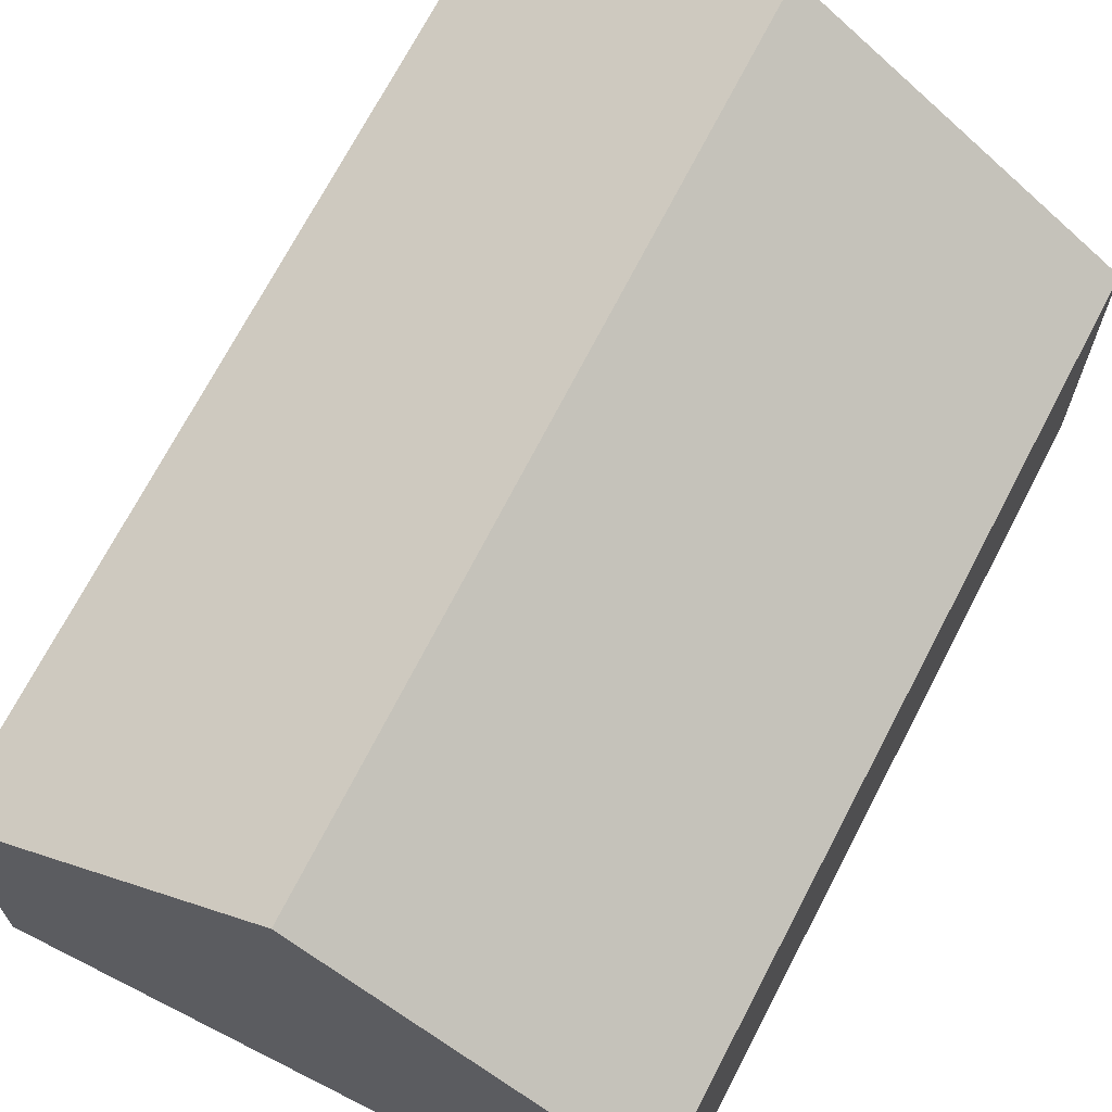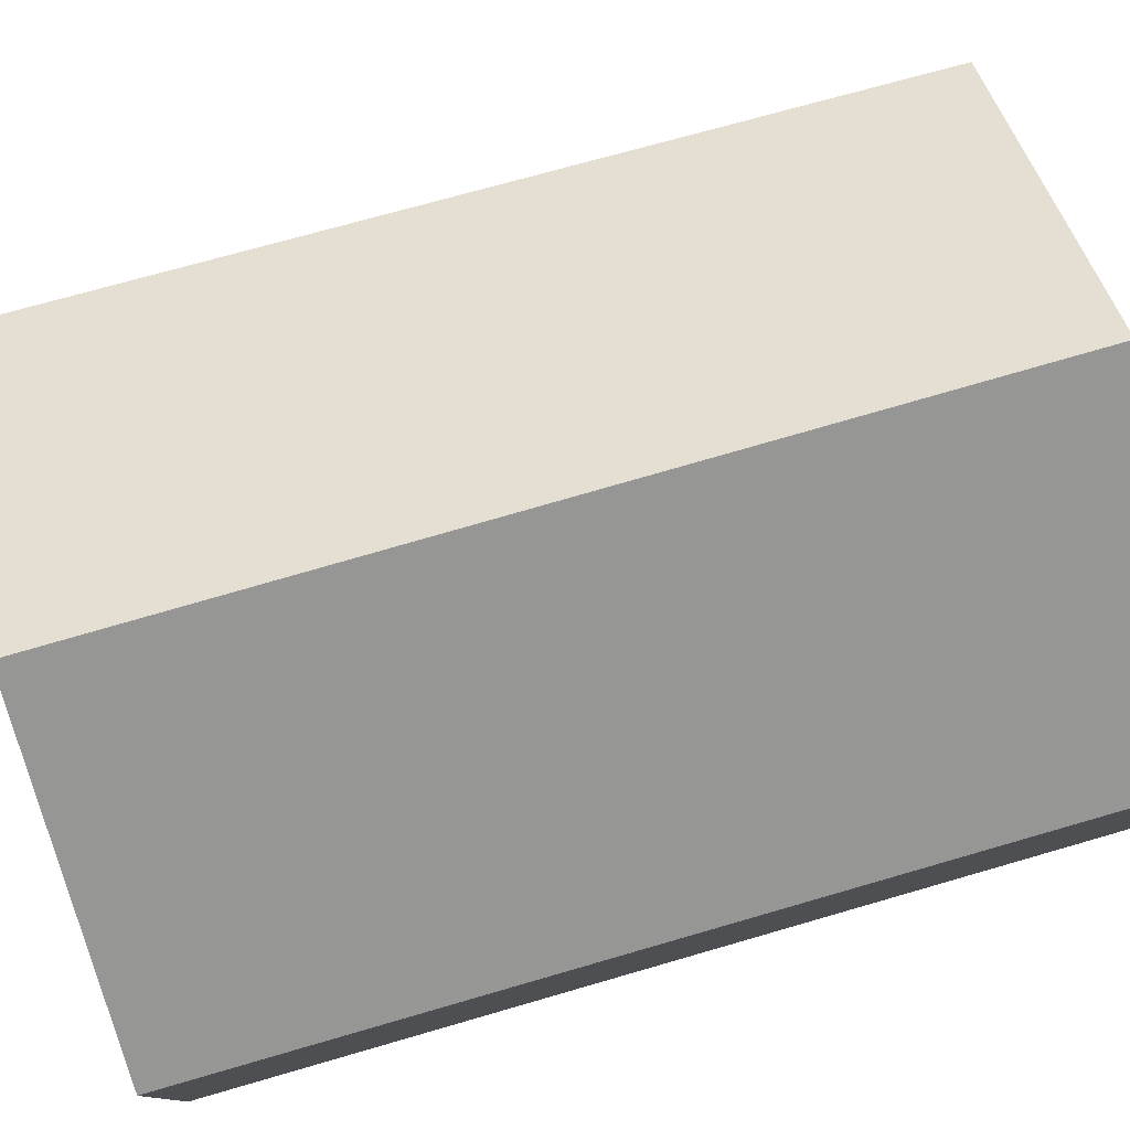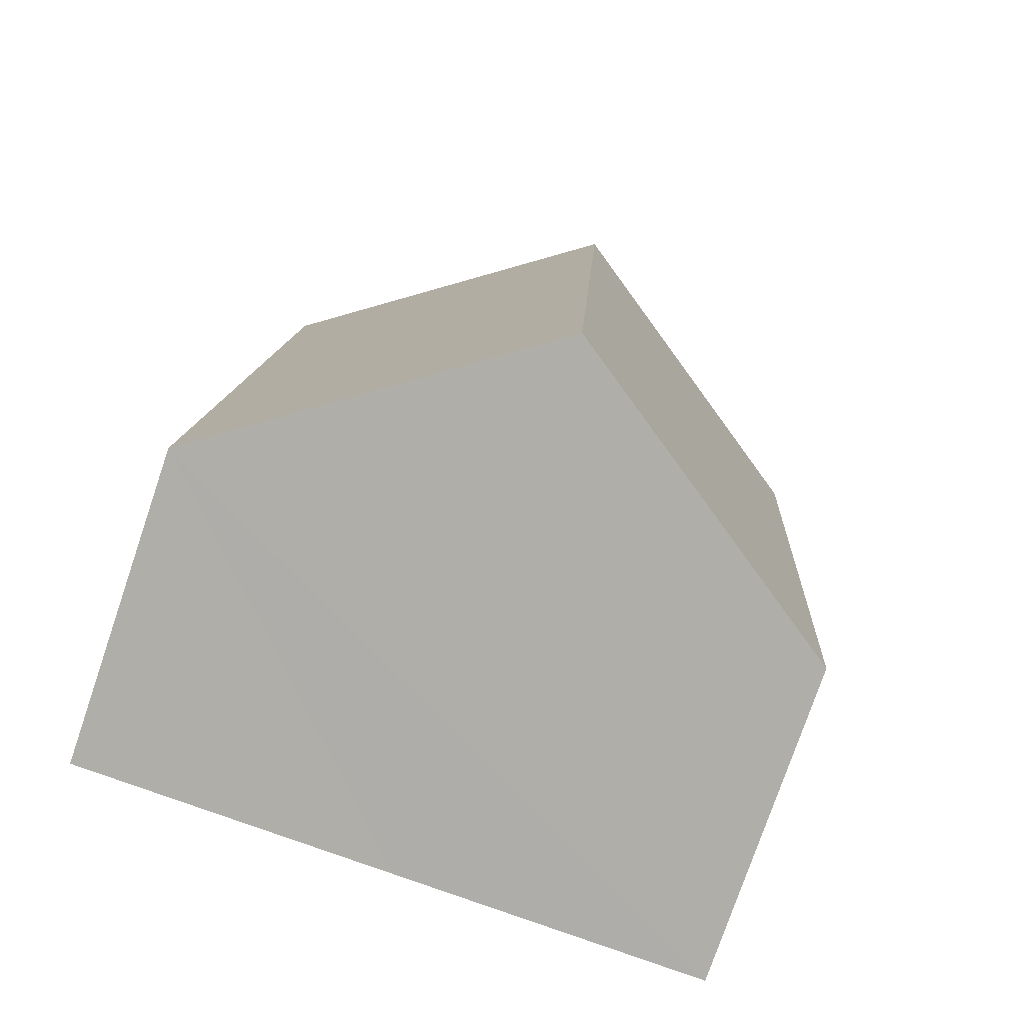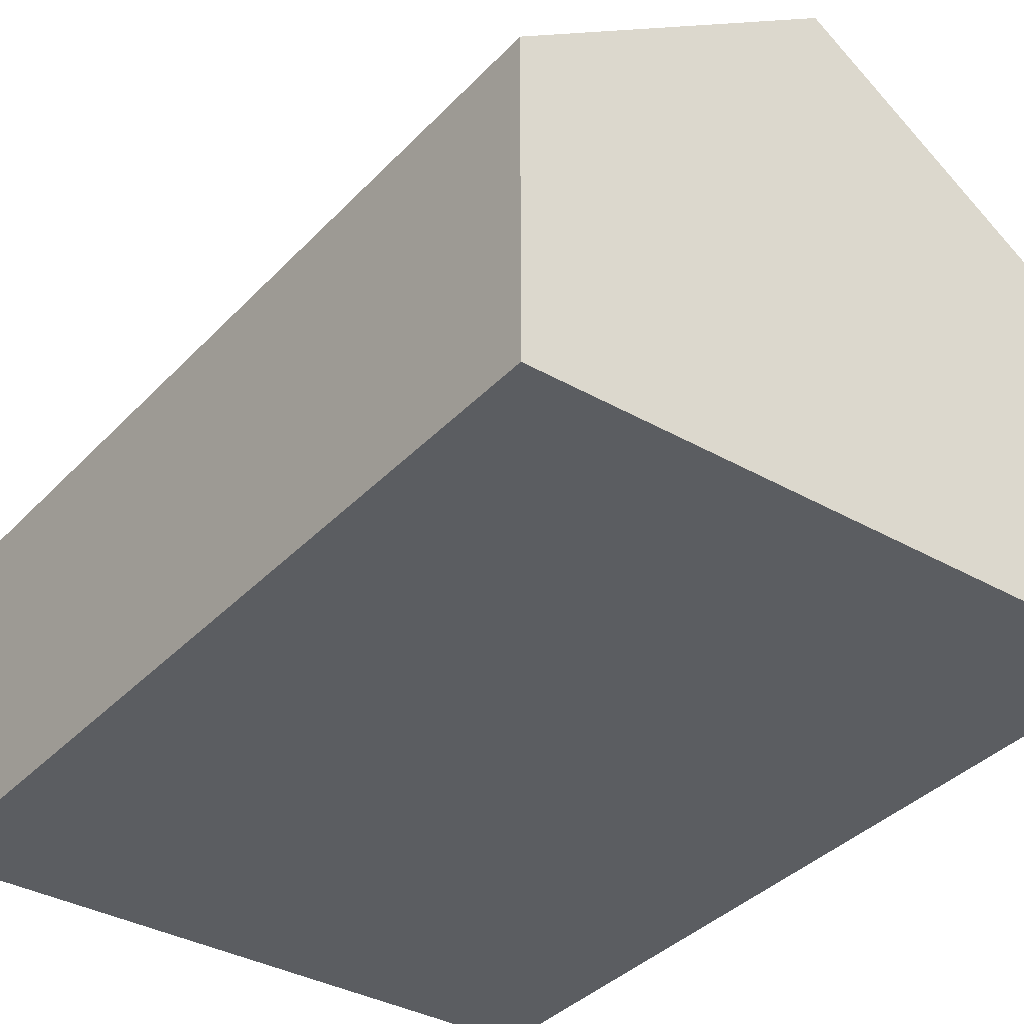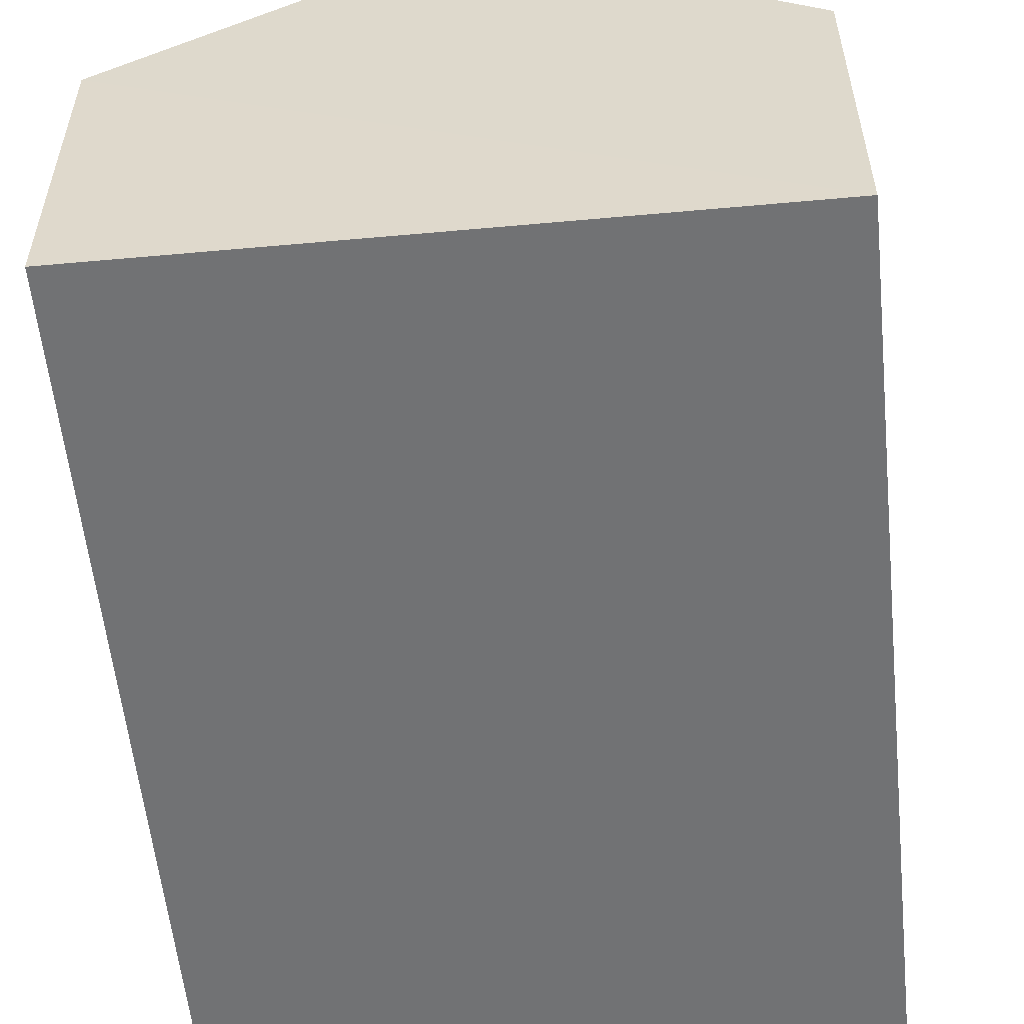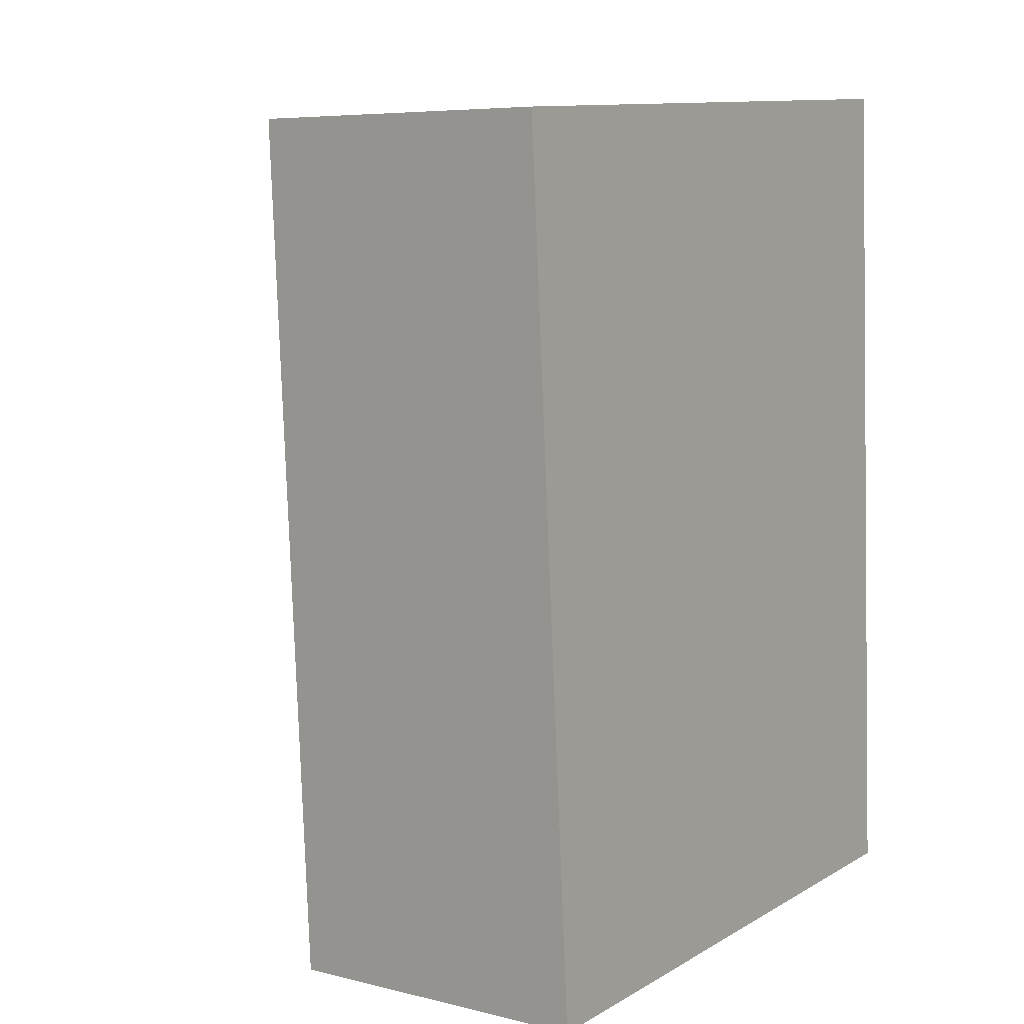
<metadata>
{"format":"obj","ext":"obj","renderer":"f3d","projection":"perspective","resolution":1024,"background":"white","views":[{"elev":68.0,"azim":-156.4,"up":"+Y"},{"elev":78.9,"azim":71.0,"up":"+Y"},{"elev":-77.0,"azim":161.2,"up":"+Z"},{"elev":-36.2,"azim":140.0,"up":"+Y"},{"elev":-55.4,"azim":-177.8,"up":"+Y"},{"elev":6.7,"azim":-54.2,"up":"+Z"}]}
</metadata>
<code>
v  1.994 3.307 0.131
v  4.222 1.946 -5.108
v  2.272 3.307 -5.218
v  3.943 1.946 0.259
v  0.373 1.981 -5.326
v  0 1.914 1.172e-16
v  0.373 3.261e-16 -5.326
v  0 0 0
v  1.994 -8.021e-18 0.131
v  3.943 -1.586e-17 0.259
v  4.222 3.128e-16 -5.108
v  2.272 3.195e-16 -5.218
g defaultobject
f 1 2 3
f 2 1 4
f 5 1 3
f 1 5 6
f 7 6 5
f 6 7 8
f 8 1 6
f 1 8 4
f 4 8 9
f 4 9 10
f 10 2 4
f 2 10 11
f 2 5 3
f 5 2 7
f 7 2 12
f 12 2 11
f 9 11 10
f 11 9 8
f 11 8 12
f 12 8 7

</code>
